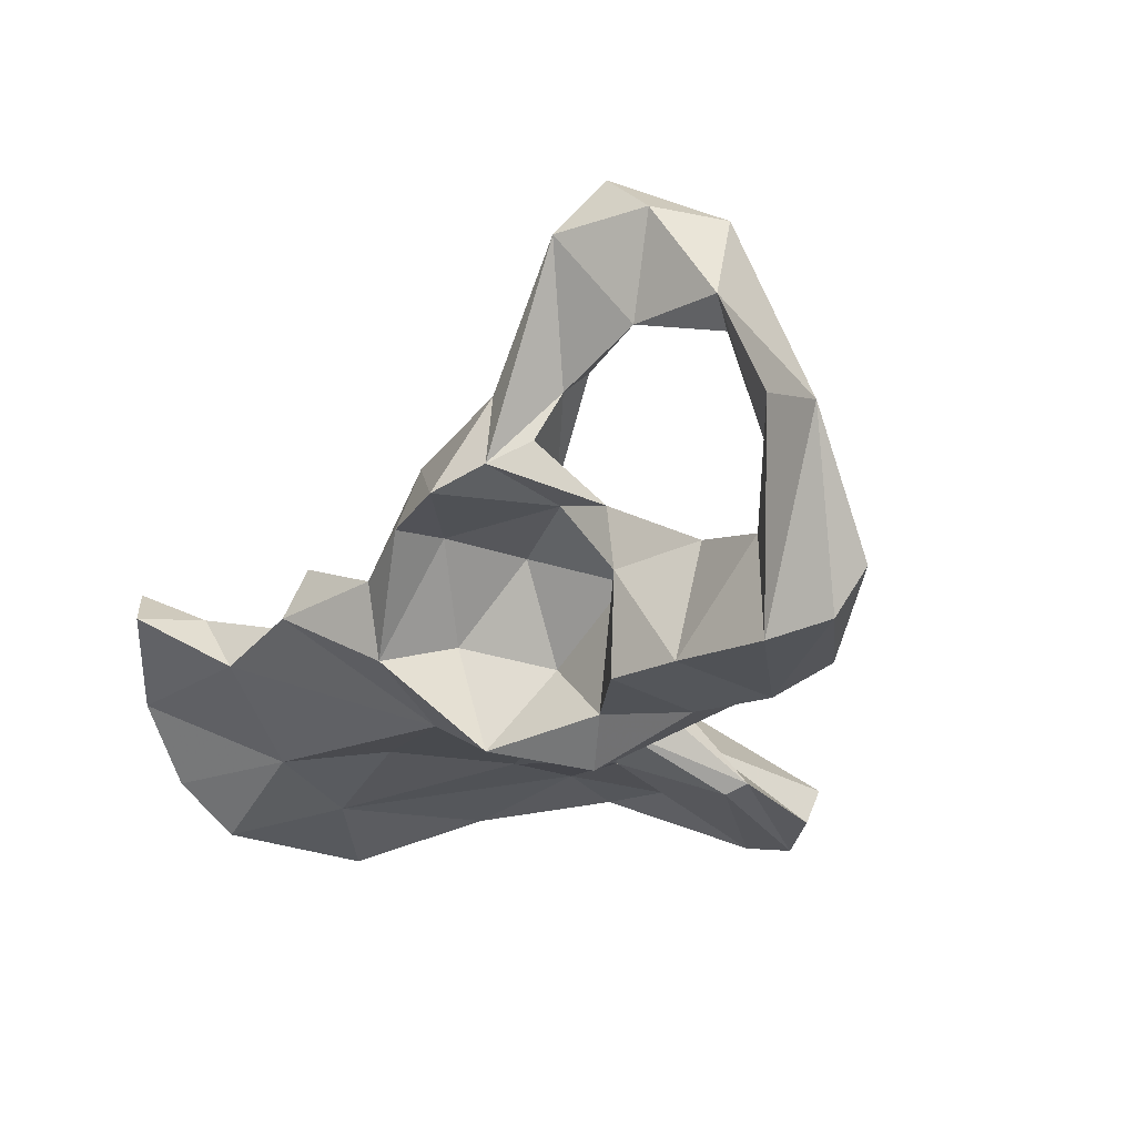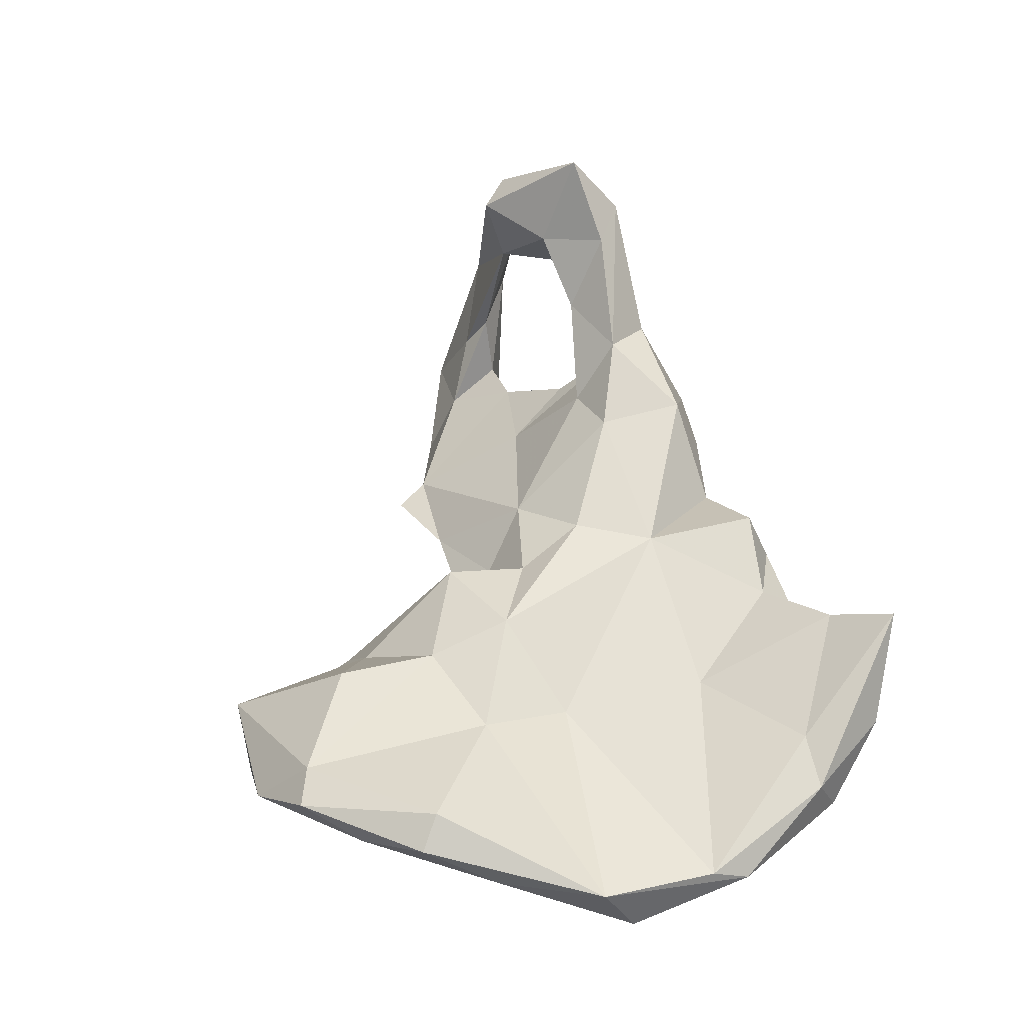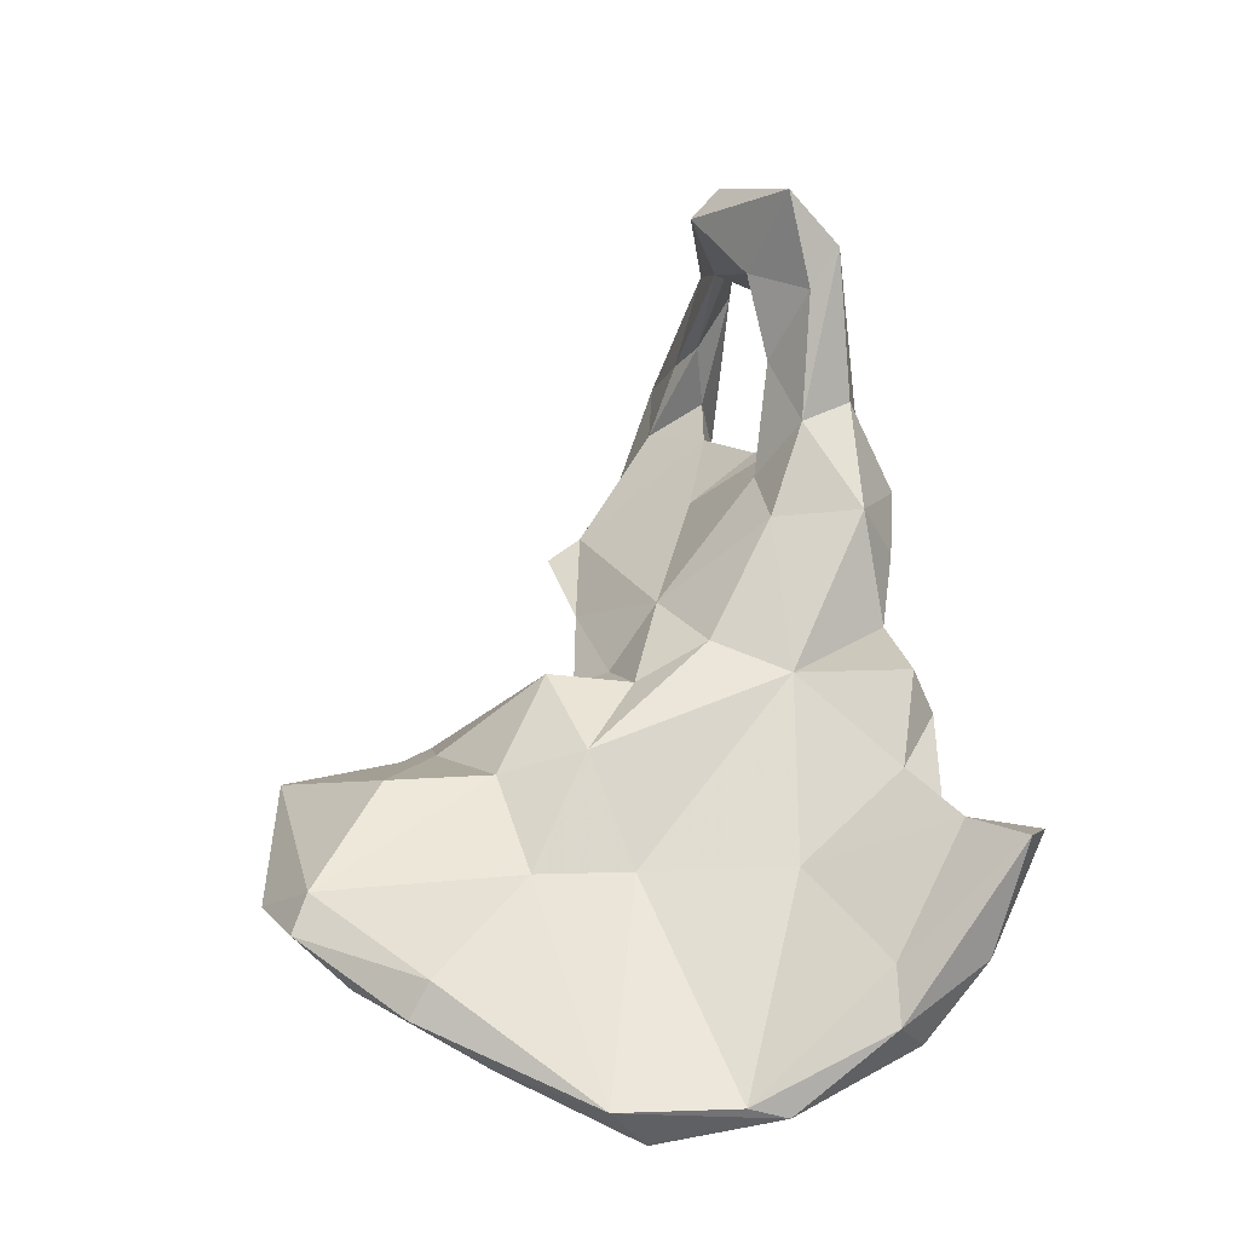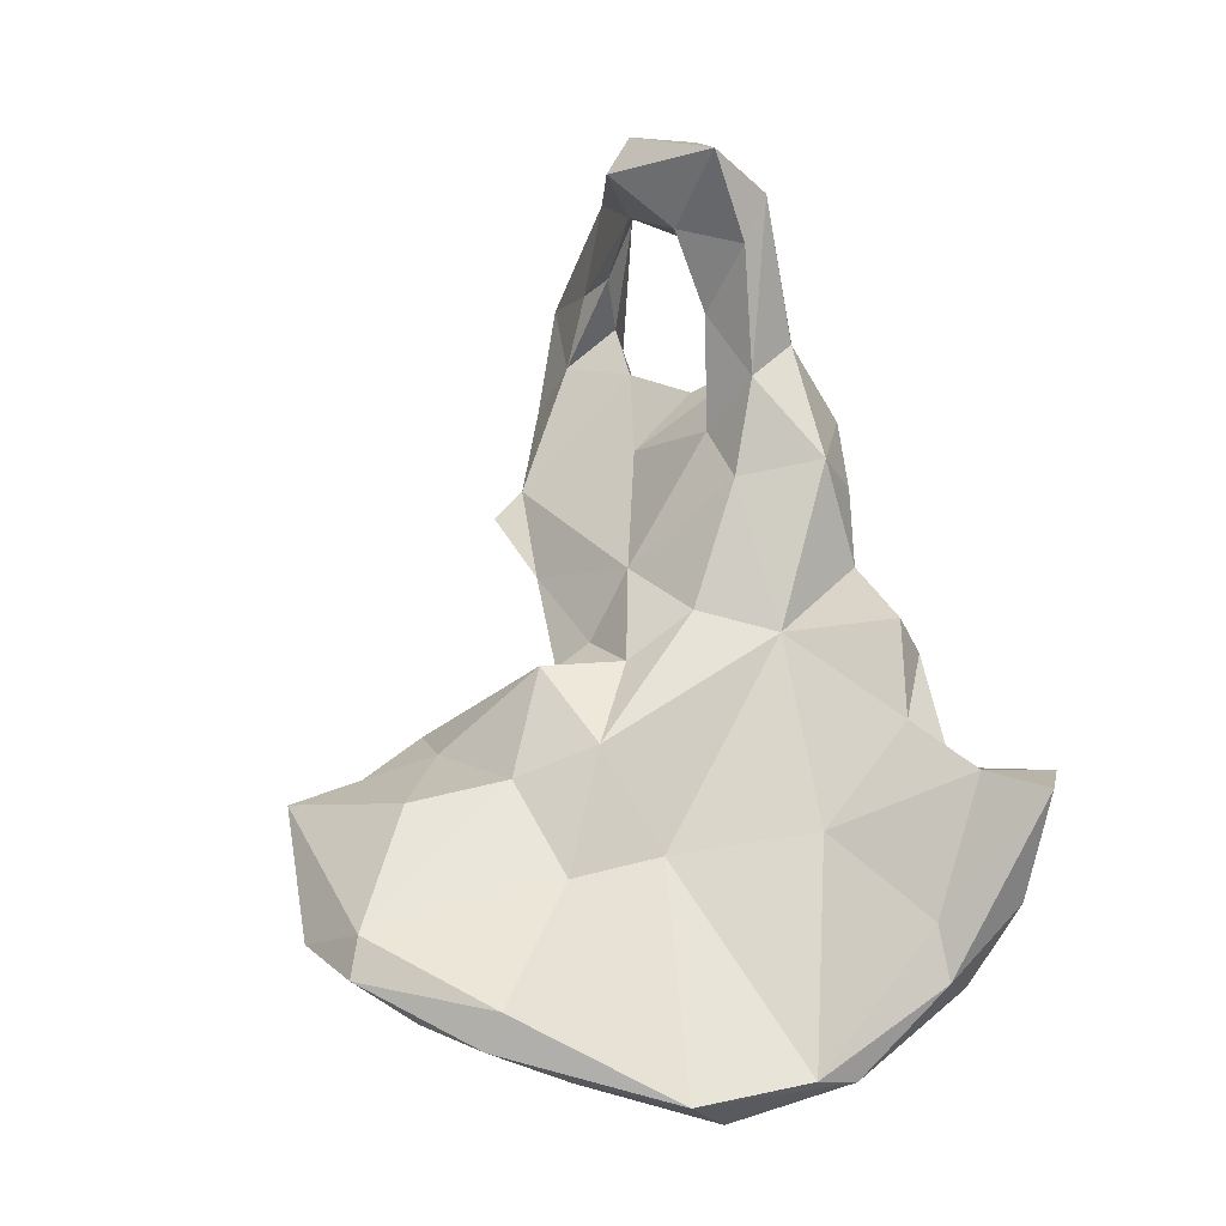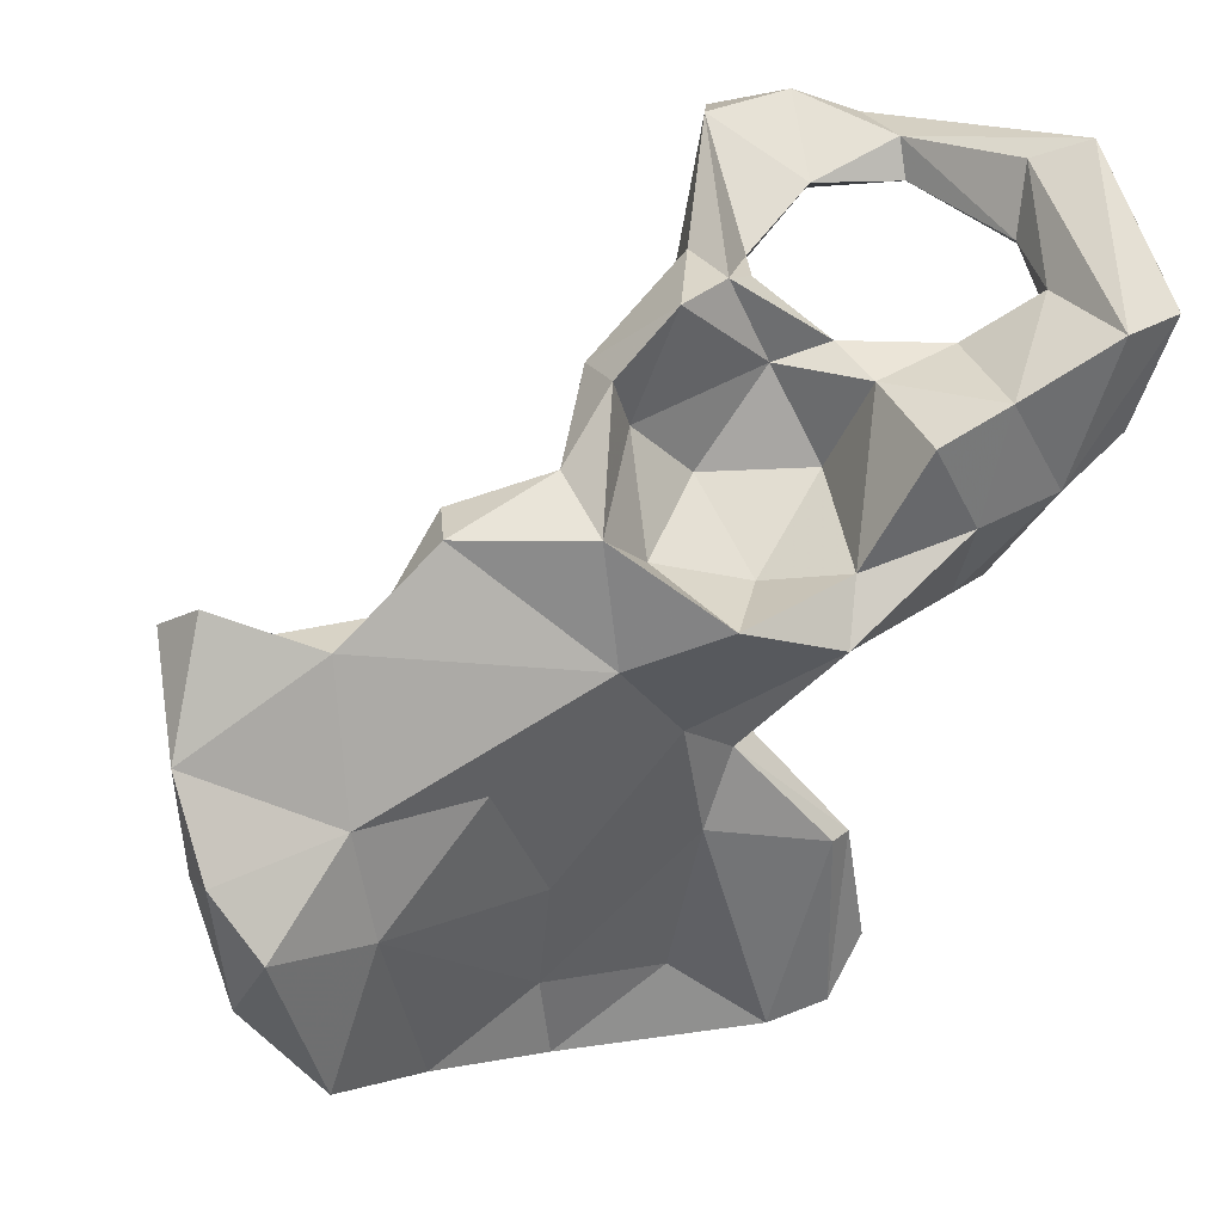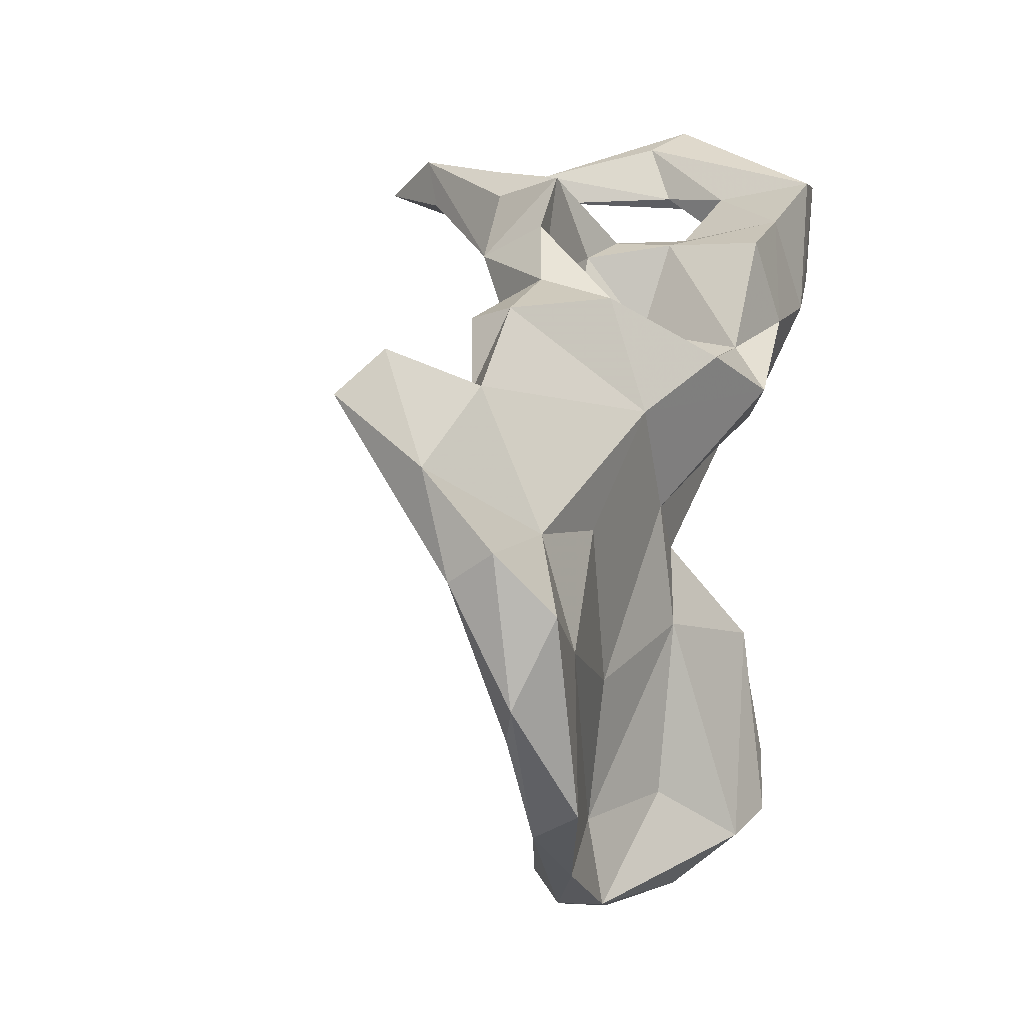
<metadata>
{"format":"obj","ext":"obj","renderer":"f3d","projection":"perspective","resolution":1024,"background":"white","views":[{"elev":-16.6,"azim":28.0,"up":"+Y"},{"elev":35.5,"azim":-135.5,"up":"+Y"},{"elev":42.2,"azim":-121.3,"up":"+Y"},{"elev":52.0,"azim":-132.0,"up":"+Y"},{"elev":44.6,"azim":-25.1,"up":"+Z"},{"elev":9.9,"azim":-64.7,"up":"+Z"}]}
</metadata>
<code>
v -439.9 -119.5 -330.9
v -416.2 -126.9 -315.2
v -402.3 -106.5 -330
v -409 -121.8 -320.6
v -404.9 -111.8 -324.5
v -404.7 -89.95 -321.8
v -393.3 -72.57 -320.2
v -400.3 -85.53 -311.8
v -419.4 -109.9 -332.7
v -387.7 -103.1 -319.8
v -370 -106.9 -322.3
v -369 -102 -315.8
v -389.5 -93.08 -327.3
v -370.7 -89.61 -329.3
v -368.3 -86.21 -320.6
v -381.4 -83.1 -313.7
v -529.8 -165 -377.5
v -512.8 -165.1 -435.4
v -429.4 -159.8 -394
v -530.2 -156 -383.6
v -420.8 -159.6 -421.2
v -529.1 -168.1 -406.6
v -503.4 -162.5 -378.6
v -399.1 -159.6 -375.2
v -437.8 -143.3 -384.2
v -420.6 -142.3 -368.2
v -416.8 -112.3 -318.8
v -397.3 -146.1 -330.1
v -427.5 -131.3 -314.1
v -398.6 -133.5 -329.9
v -436.2 -172.3 -350.9
v -437 -163.6 -409.3
v -414.1 -171.7 -415.3
v -416 -177.5 -454.8
v -447.9 -151 -463.1
v -424.2 -155.7 -358.1
v -524.2 -175.1 -389.4
v -432.2 -147.6 -438.5
v -521.4 -149.1 -379
v -416.9 -176.4 -359.8
v -502.4 -169.1 -401.2
v -409.4 -169.4 -416.8
v -524.8 -165.2 -413.5
v -406.4 -165.5 -449.9
v -407 -173.7 -443.6
v -515.9 -175.8 -429.1
v -397.4 -167.1 -329
v -411.3 -167.6 -351.4
v -493.8 -164.7 -448.8
v -426.1 -134.9 -349.1
v -529 -150.2 -362.9
v -429.3 -122.3 -346.5
v -425.4 -150.6 -394.4
v -423.8 -152.9 -381.8
v -522.9 -128.8 -351.4
v -409.9 -131.1 -332.7
v -437.4 -132.6 -336
v -397.6 -141.7 -345.5
v -379.7 -157.4 -362.7
v -404.7 -142.6 -349.7
v -517.4 -136.7 -343.1
v -415.2 -124 -341.2
v -508 -135.6 -354.6
v -382.5 -166.4 -325
v -477.9 -162.2 -382
v -379.7 -160 -371
v -349.5 -164.5 -318.3
v -452.9 -154.9 -469.5
v -344.6 -154.8 -322.1
v -435.9 -163.9 -468.2
v -379.4 -143 -330.2
v -491.2 -150.7 -379.7
v -364.4 -146.4 -321
v -362 -131.9 -321.1
v -456.4 -138.2 -358.5
v -453.7 -139.5 -334.3
v -441.2 -133.6 -324
v -441.5 -148.6 -418.4
v -357 -139.4 -323.8
v -352.2 -120.9 -314.1
v -440.9 -136.9 -368.4
v -388.5 -163.4 -369
v -481.5 -156.3 -459.6
v -389.6 -170.3 -347.3
v -372.8 -169.9 -345.4
v -465 -152.2 -424.1
v -471.9 -156.1 -404.8
v -467.4 -156.9 -445.6
v -428 -175.5 -457.9
v -466.8 -160 -464
v -358.4 -166.2 -339.8
v -453.9 -163.4 -361
v -466 -159.7 -415.7
v -453 -155 -337.8
v -440.4 -161.7 -383.1
v -443.6 -163.1 -445.3
v -487.9 -140.2 -353.9
v -498.8 -147.6 -351.5
v -476.6 -143.2 -338.3
v -362.1 -152 -333.8
v -472.7 -132.6 -341.2
v -479.7 -150.2 -453.8
v -361.8 -167.1 -316.9
v -357.1 -125.3 -309.4
v -346.4 -129.8 -305.5
v -442.6 -150.6 -350.7
v -427.8 -141.9 -399
v -450.3 -142.3 -402.6
f 1 27 9
f 5 4 62
f 3 5 62
f 3 9 6
f 10 5 3
f 13 10 3
f 4 5 2
f 2 8 27
f 8 2 5
f 8 5 10
f 27 8 9
f 9 8 6
f 3 6 13
f 8 10 16
f 6 8 7
f 13 6 7
f 16 7 8
f 1 9 52
f 62 52 9
f 9 3 62
f 74 11 79
f 12 11 74
f 13 11 10
f 11 12 10
f 76 1 75
f 11 80 79
f 11 14 80
f 14 11 13
f 13 7 14
f 7 15 14
f 15 80 14
f 12 16 10
f 16 12 15
f 16 15 7
f 15 12 105
f 15 105 80
f 105 12 104
f 32 96 89
f 17 37 23
f 24 95 19
f 24 19 54
f 95 24 40
f 40 92 95
f 32 89 33
f 33 89 34
f 46 22 18
f 21 42 45
f 22 43 18
f 17 51 20
f 17 23 51
f 37 41 23
f 46 18 49
f 21 45 44
f 45 42 34
f 41 46 49
f 88 41 49
f 23 41 65
f 64 28 47
f 42 33 34
f 40 24 82
f 41 37 46
f 24 54 26
f 23 98 51
f 66 82 24
f 66 24 59
f 78 21 38
f 25 26 54
f 20 55 39
f 20 51 55
f 26 25 81
f 77 29 1
f 29 77 57
f 29 27 1
f 29 57 56
f 2 27 29
f 30 28 71
f 58 62 4
f 29 56 2
f 2 56 30
f 30 58 4
f 4 2 30
f 28 30 56
f 58 30 71
f 26 59 24
f 39 63 72
f 70 34 89
f 92 40 31
f 70 44 34
f 19 32 33
f 70 35 44
f 33 42 19
f 46 37 22
f 48 31 40
f 48 36 31
f 36 106 31
f 21 107 42
f 53 19 42
f 35 38 44
f 53 42 107
f 22 17 20
f 37 17 22
f 22 20 43
f 20 39 43
f 95 32 19
f 54 19 53
f 39 72 43
f 21 44 38
f 84 40 82
f 43 72 87
f 43 87 18
f 84 48 40
f 45 34 44
f 47 48 84
f 64 47 84
f 28 48 47
f 83 49 18
f 78 107 21
f 50 106 36
f 60 50 36
f 52 26 81
f 63 39 55
f 61 55 51
f 62 58 26
f 52 62 26
f 54 53 25
f 25 53 107
f 60 56 50
f 55 61 63
f 56 57 50
f 59 26 58
f 98 61 51
f 36 48 60
f 97 72 63
f 97 63 98
f 60 48 28
f 60 28 56
f 58 71 59
f 98 63 61
f 85 64 84
f 103 64 85
f 86 102 18
f 93 41 88
f 64 71 28
f 18 87 86
f 66 85 82
f 23 65 92
f 64 103 73
f 67 85 91
f 67 103 85
f 100 69 91
f 67 91 69
f 93 88 32
f 96 32 88
f 65 95 92
f 68 70 90
f 89 90 70
f 105 67 69
f 70 68 35
f 72 75 87
f 102 86 35
f 76 99 94
f 99 76 101
f 71 73 100
f 73 74 100
f 75 72 97
f 71 64 73
f 73 104 74
f 104 12 74
f 86 78 35
f 79 69 100
f 108 81 25
f 94 77 76
f 94 57 77
f 108 75 81
f 74 79 100
f 77 1 76
f 79 80 69
f 102 35 68
f 86 108 78
f 103 104 73
f 105 103 67
f 80 105 69
f 85 84 82
f 59 85 66
f 92 98 23
f 49 83 90
f 93 65 41
f 83 18 102
f 83 68 90
f 102 68 83
f 99 98 92
f 91 85 59
f 88 49 90
f 100 91 59
f 95 65 93
f 90 89 96
f 96 88 90
f 99 92 94
f 94 31 106
f 31 94 92
f 32 95 93
f 75 97 101
f 99 97 98
f 108 87 75
f 59 71 100
f 99 101 97
f 87 108 86
f 105 104 103
f 50 57 106
f 108 107 78
f 75 52 81
f 38 35 78
f 57 94 106
f 107 108 25
f 76 75 101
f 75 1 52

</code>
